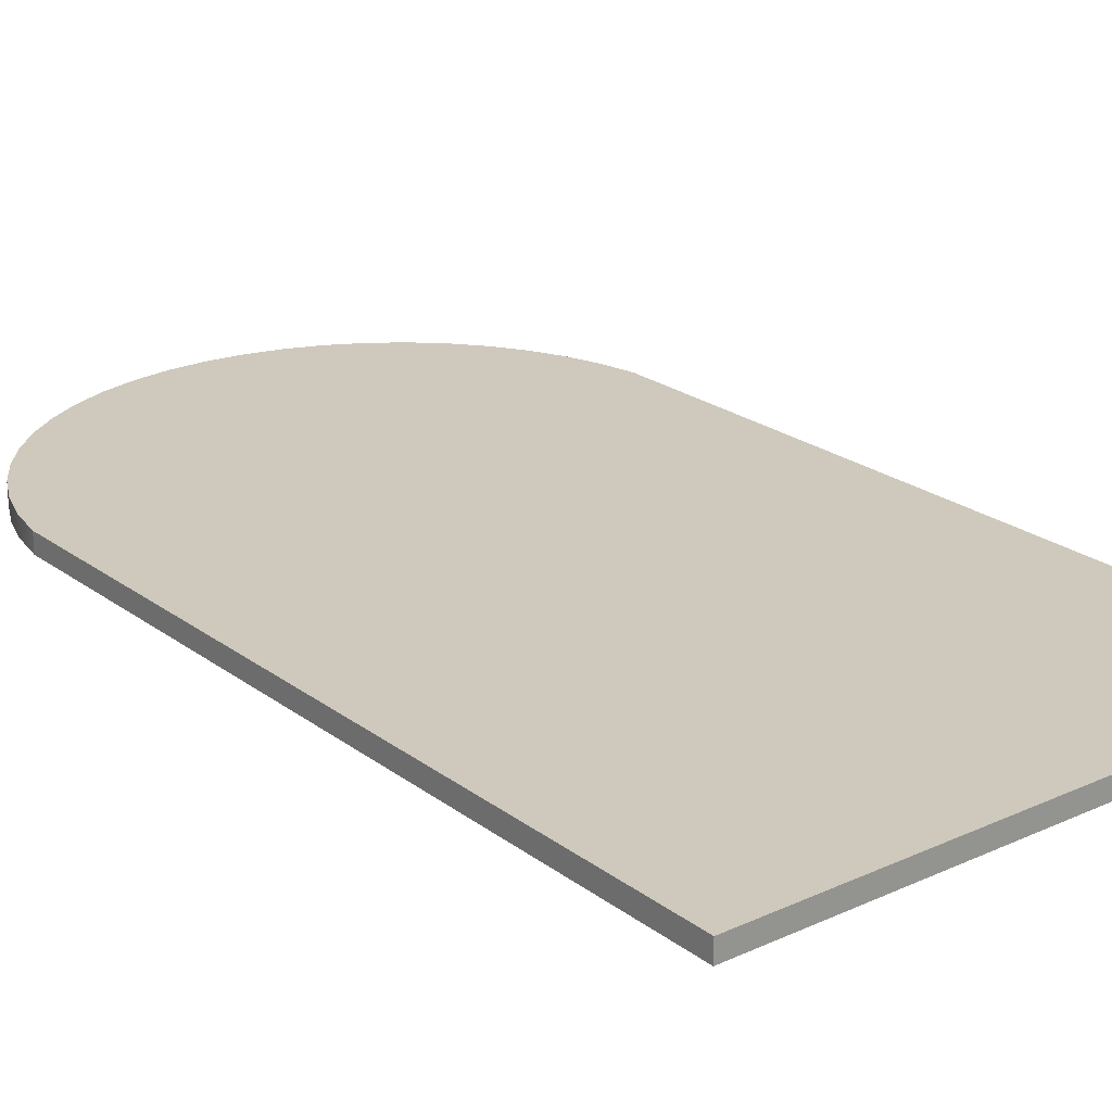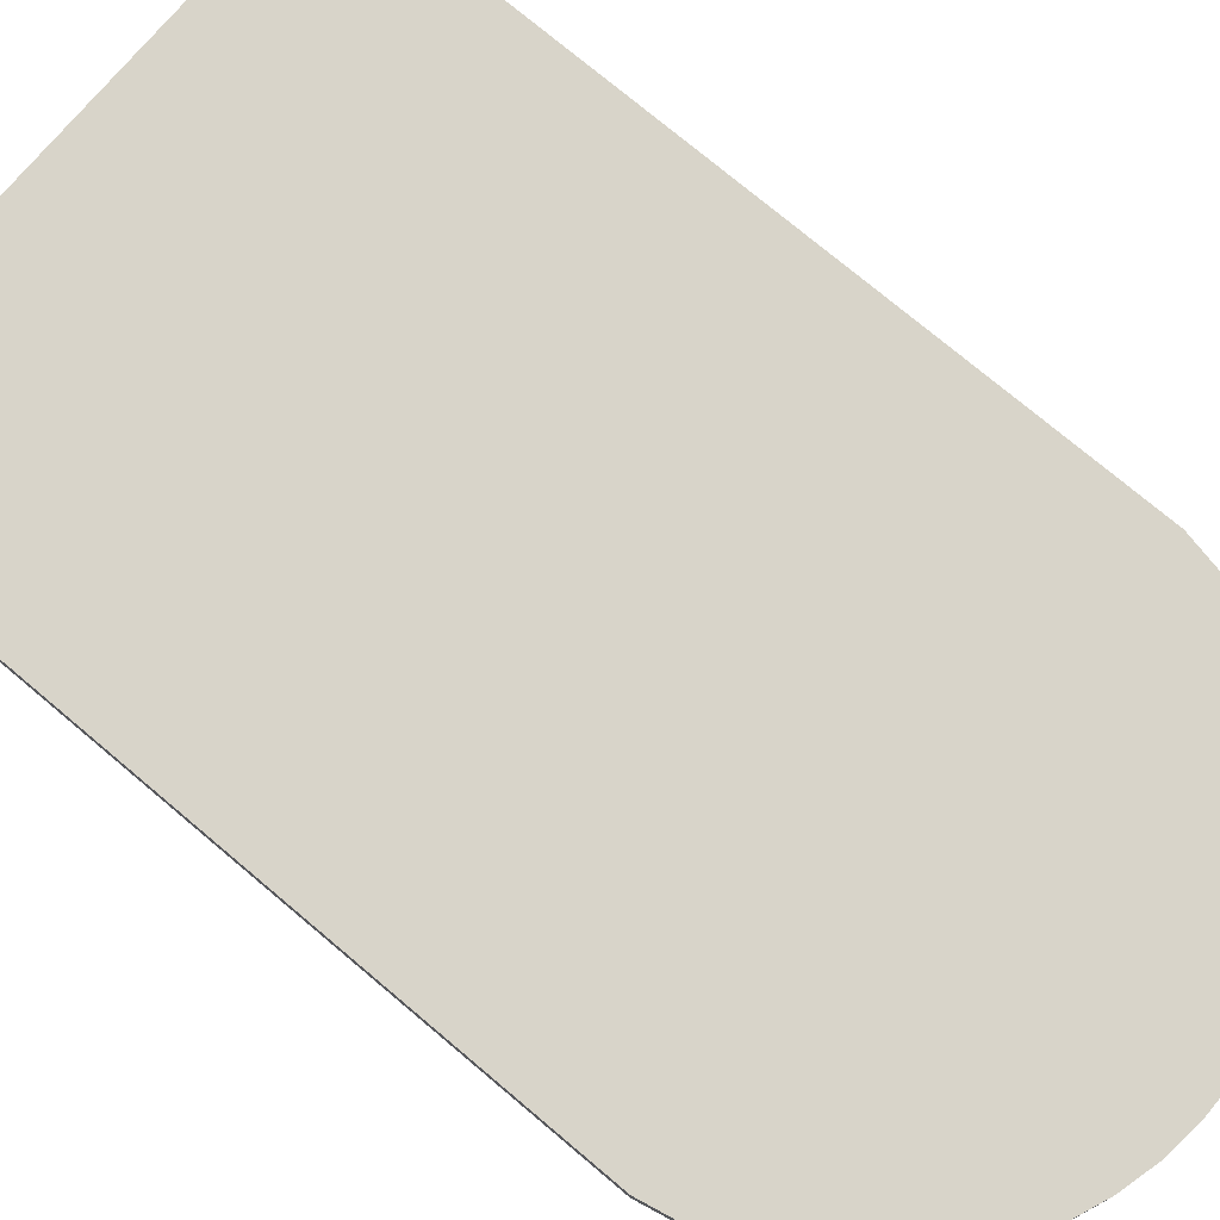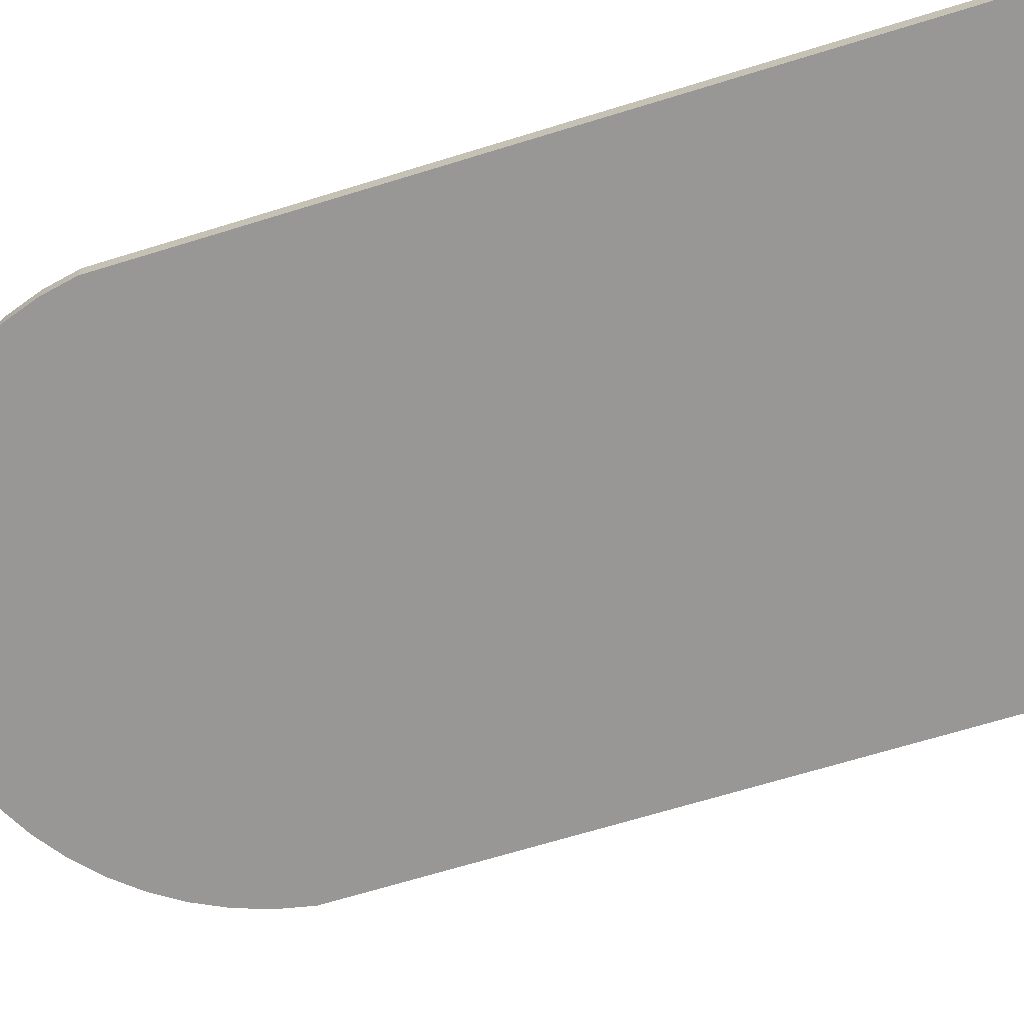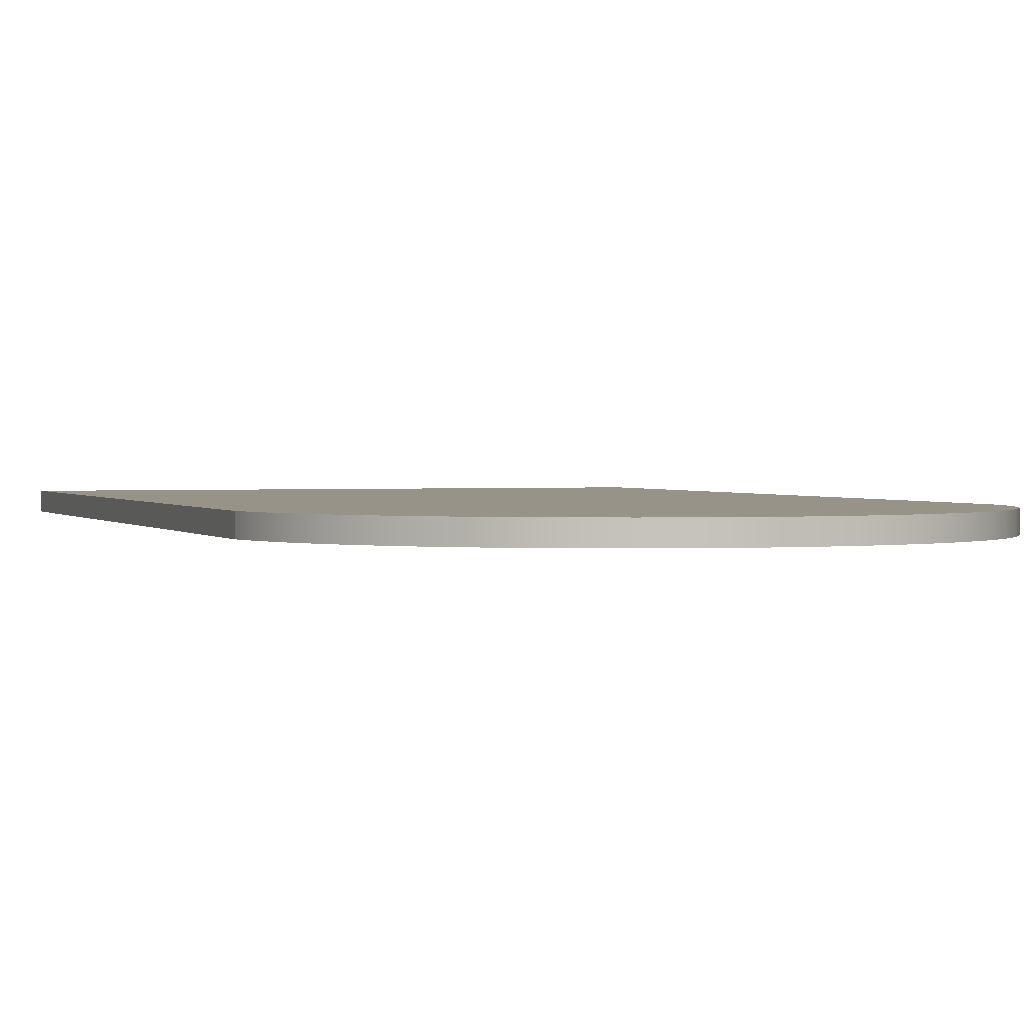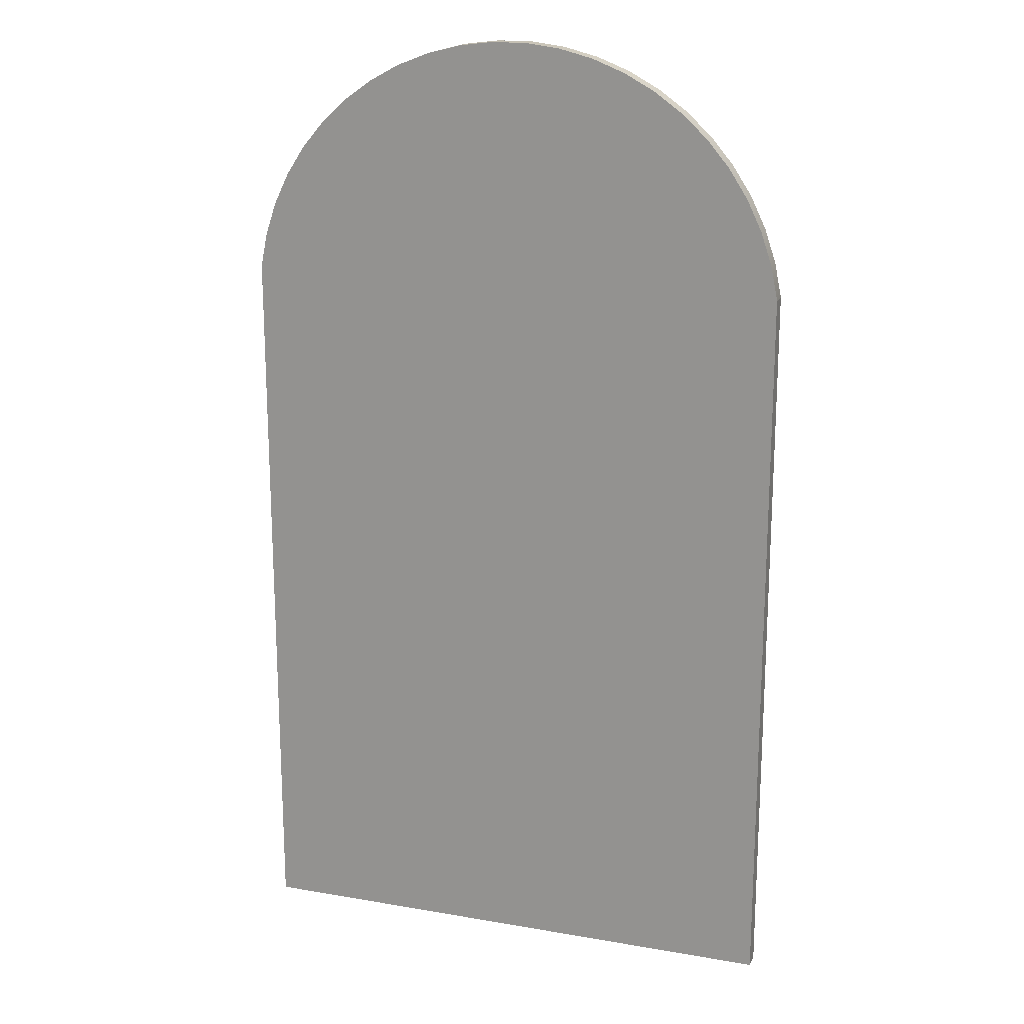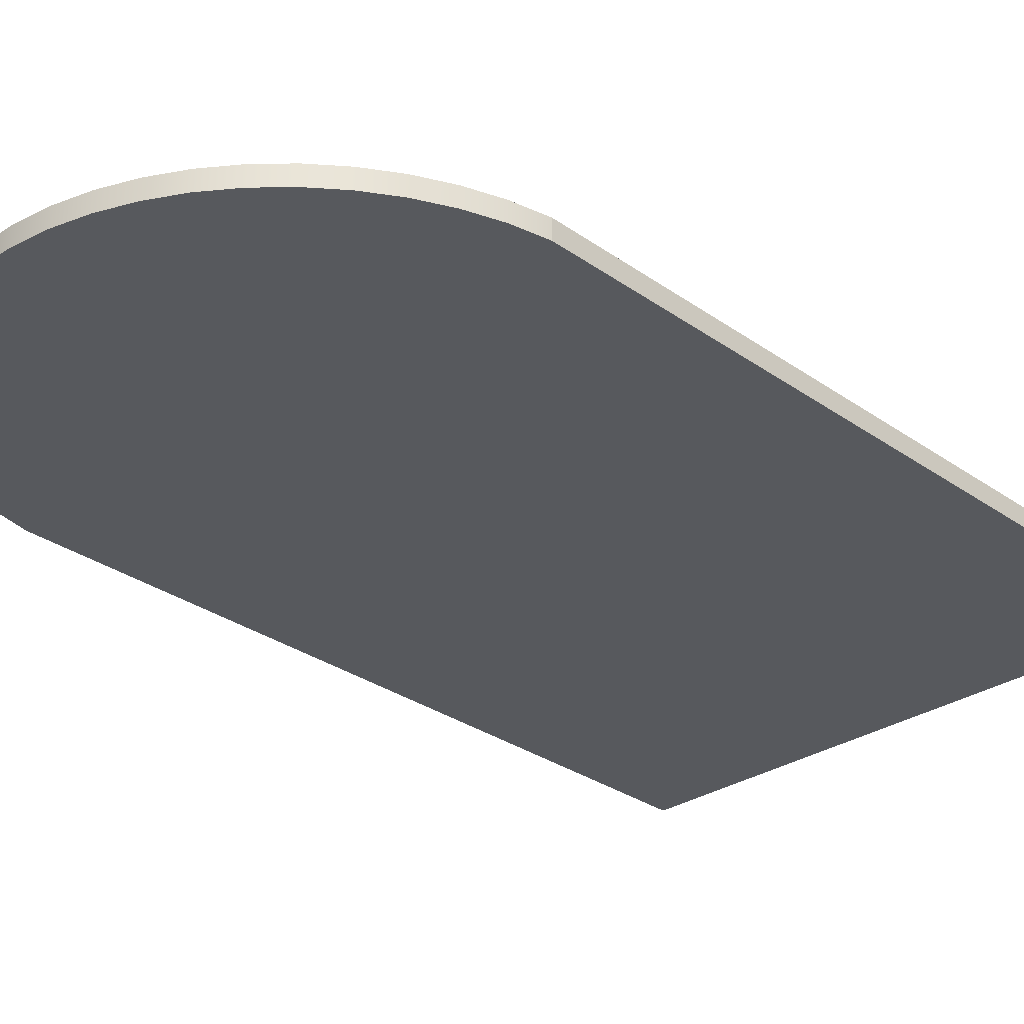
<metadata>
{"format":"obj","ext":"obj","renderer":"f3d","projection":"perspective","resolution":1024,"background":"white","views":[{"elev":22.5,"azim":141.8,"up":"+Y"},{"elev":75.0,"azim":-49.9,"up":"+Y"},{"elev":-68.2,"azim":107.1,"up":"+Y"},{"elev":1.5,"azim":-19.1,"up":"+Y"},{"elev":18.2,"azim":-161.5,"up":"+Z"},{"elev":-29.7,"azim":44.0,"up":"+Y"}]}
</metadata>
<code>
v 0.508 0 -1.015
v -0.254 0 -1.015
v -0.254 0.0254 -1.015
v 0.508 0.0254 -1.015
v -0.254 0 0.0005677
v -0.254 0 -1.015
v 0.508 0 -1.015
v 0.508 0 0.0005677
v 0.4983 0 0.04737
v 0.4829 0 0.09261
v 0.462 0 0.1356
v 0.436 0 0.1757
v 0.4051 0 0.2122
v 0.37 0 0.2446
v 0.3312 0 0.2724
v 0.2892 0 0.2952
v 0.2446 0 0.3126
v 0.1983 0 0.3244
v 0.1509 0 0.3303
v 0.1031 0 0.3303
v 0.05568 0 0.3244
v 0.009356 0 0.3126
v -0.03515 0 0.2952
v -0.07716 0 0.2724
v -0.116 0 0.2446
v -0.1511 0 0.2122
v -0.182 0 0.1757
v -0.208 0 0.1356
v -0.2289 0 0.09261
v -0.2443 0 0.04737
v -0.254 0 0.0005677
v -0.2443 0 0.04737
v -0.2289 0 0.09261
v -0.208 0 0.1356
v -0.182 0 0.1757
v -0.1511 0 0.2122
v -0.116 0 0.2446
v -0.07716 0 0.2724
v -0.03515 0 0.2952
v 0.009356 0 0.3126
v 0.05568 0 0.3244
v 0.1031 0 0.3303
v 0.1509 0 0.3303
v 0.1983 0 0.3244
v 0.2446 0 0.3126
v 0.2892 0 0.2952
v 0.3312 0 0.2724
v 0.37 0 0.2446
v 0.4051 0 0.2122
v 0.436 0 0.1757
v 0.462 0 0.1356
v 0.4829 0 0.09261
v 0.4983 0 0.04737
v 0.508 0 0.0005677
v 0.508 0.0254 0.0005677
v 0.4983 0.0254 0.04737
v 0.4829 0.0254 0.09261
v 0.462 0.0254 0.1356
v 0.436 0.0254 0.1757
v 0.4051 0.0254 0.2122
v 0.37 0.0254 0.2446
v 0.3312 0.0254 0.2724
v 0.2892 0.0254 0.2952
v 0.2446 0.0254 0.3126
v 0.1983 0.0254 0.3244
v 0.1509 0.0254 0.3303
v 0.1031 0.0254 0.3303
v 0.05568 0.0254 0.3244
v 0.009356 0.0254 0.3126
v -0.03515 0.0254 0.2952
v -0.07716 0.0254 0.2724
v -0.116 0.0254 0.2446
v -0.1511 0.0254 0.2122
v -0.182 0.0254 0.1757
v -0.208 0.0254 0.1356
v -0.2289 0.0254 0.09261
v -0.2443 0.0254 0.04737
v -0.254 0.0254 0.0005677
v -0.254 0.0254 -1.015
v -0.254 0.0254 0.0005677
v -0.2443 0.0254 0.04737
v -0.2289 0.0254 0.09261
v -0.208 0.0254 0.1356
v -0.182 0.0254 0.1757
v -0.1511 0.0254 0.2122
v -0.116 0.0254 0.2446
v -0.07716 0.0254 0.2724
v -0.03515 0.0254 0.2952
v 0.009356 0.0254 0.3126
v 0.05568 0.0254 0.3244
v 0.1031 0.0254 0.3303
v 0.1509 0.0254 0.3303
v 0.1983 0.0254 0.3244
v 0.2446 0.0254 0.3126
v 0.2892 0.0254 0.2952
v 0.3312 0.0254 0.2724
v 0.37 0.0254 0.2446
v 0.4051 0.0254 0.2122
v 0.436 0.0254 0.1757
v 0.462 0.0254 0.1356
v 0.4829 0.0254 0.09261
v 0.4983 0.0254 0.04737
v 0.508 0.0254 0.0005677
v 0.508 0.0254 -1.015
v 0.508 0 0.0005677
v 0.508 0 -1.015
v 0.508 0.0254 -1.015
v 0.508 0.0254 0.0005677
v -0.254 0 -1.015
v -0.254 0 0.0005677
v -0.254 0.0254 0.0005677
v -0.254 0.0254 -1.015
f 1 2 4
f 4 2 3
f 6 7 5
f 5 7 8
f 5 8 30
f 30 8 29
f 29 8 28
f 28 8 27
f 27 8 26
f 26 8 25
f 25 8 24
f 24 8 23
f 23 8 22
f 22 8 21
f 21 8 20
f 20 8 19
f 19 8 18
f 18 8 17
f 17 8 9
f 17 9 10
f 10 11 17
f 17 11 12
f 17 12 13
f 13 14 17
f 17 14 15
f 17 15 16
f 78 31 77
f 77 31 32
f 77 32 76
f 76 32 33
f 76 33 75
f 75 33 34
f 75 34 74
f 74 34 35
f 74 35 73
f 73 35 36
f 73 36 72
f 72 36 37
f 72 37 71
f 71 37 38
f 71 38 70
f 70 38 39
f 70 39 69
f 69 39 40
f 69 40 68
f 68 40 41
f 68 41 67
f 67 41 42
f 67 42 66
f 66 42 43
f 66 43 65
f 65 43 44
f 65 44 64
f 64 44 45
f 64 45 63
f 63 45 46
f 63 46 62
f 62 46 47
f 62 47 61
f 61 47 48
f 61 48 60
f 60 48 49
f 60 49 59
f 59 49 50
f 59 50 58
f 58 50 51
f 58 51 57
f 57 51 52
f 57 52 56
f 56 52 53
f 56 53 55
f 55 53 54
f 104 79 103
f 103 79 80
f 103 80 102
f 102 80 101
f 101 80 100
f 100 80 99
f 99 80 98
f 98 80 97
f 97 80 96
f 96 80 95
f 95 80 94
f 94 80 93
f 93 80 92
f 92 80 91
f 91 80 90
f 90 80 89
f 89 80 81
f 89 81 82
f 82 83 89
f 89 83 84
f 89 84 85
f 85 86 89
f 89 86 87
f 89 87 88
f 105 106 108
f 108 106 107
f 109 110 112
f 112 110 111

</code>
